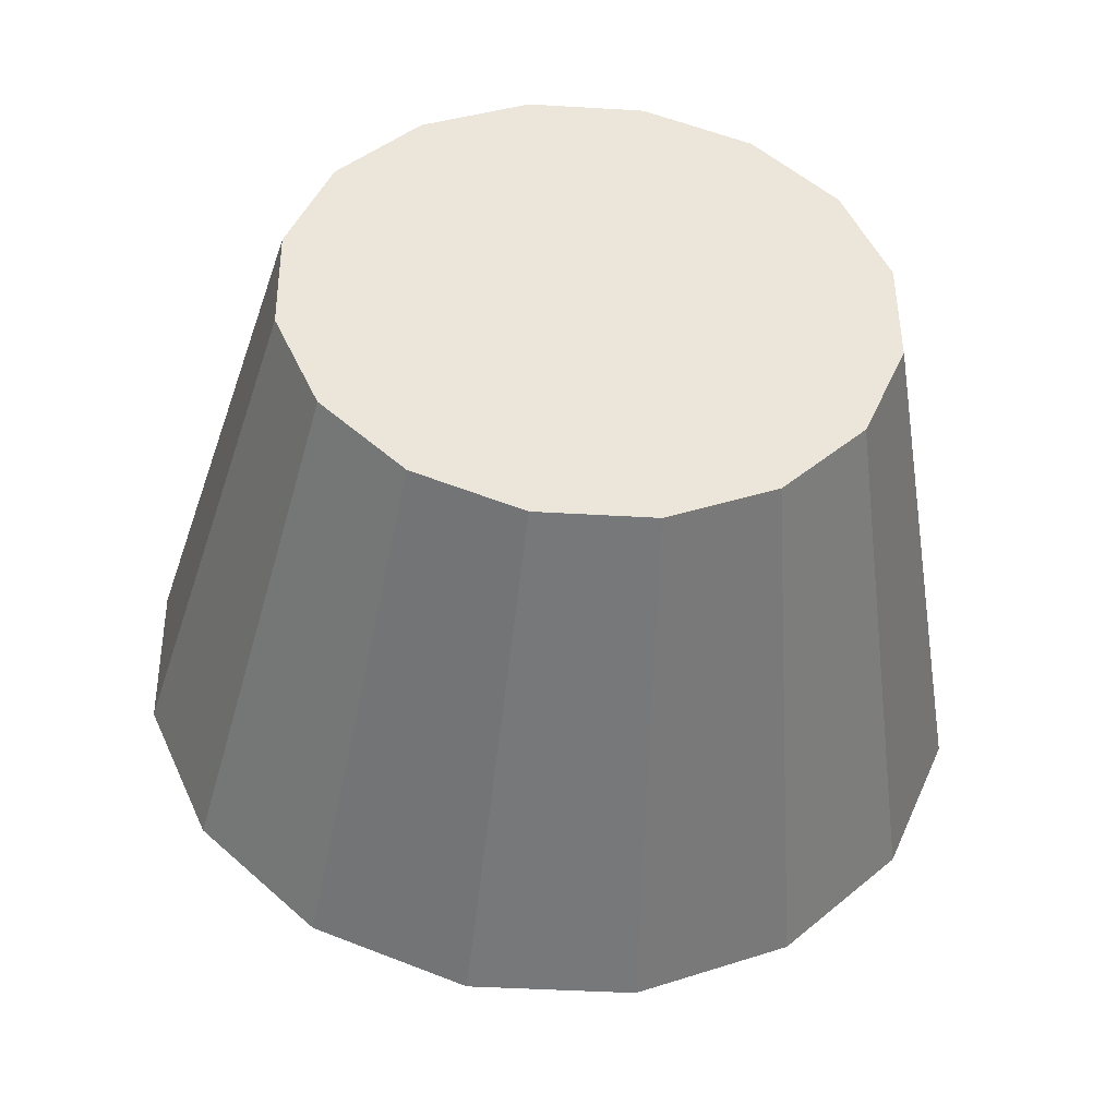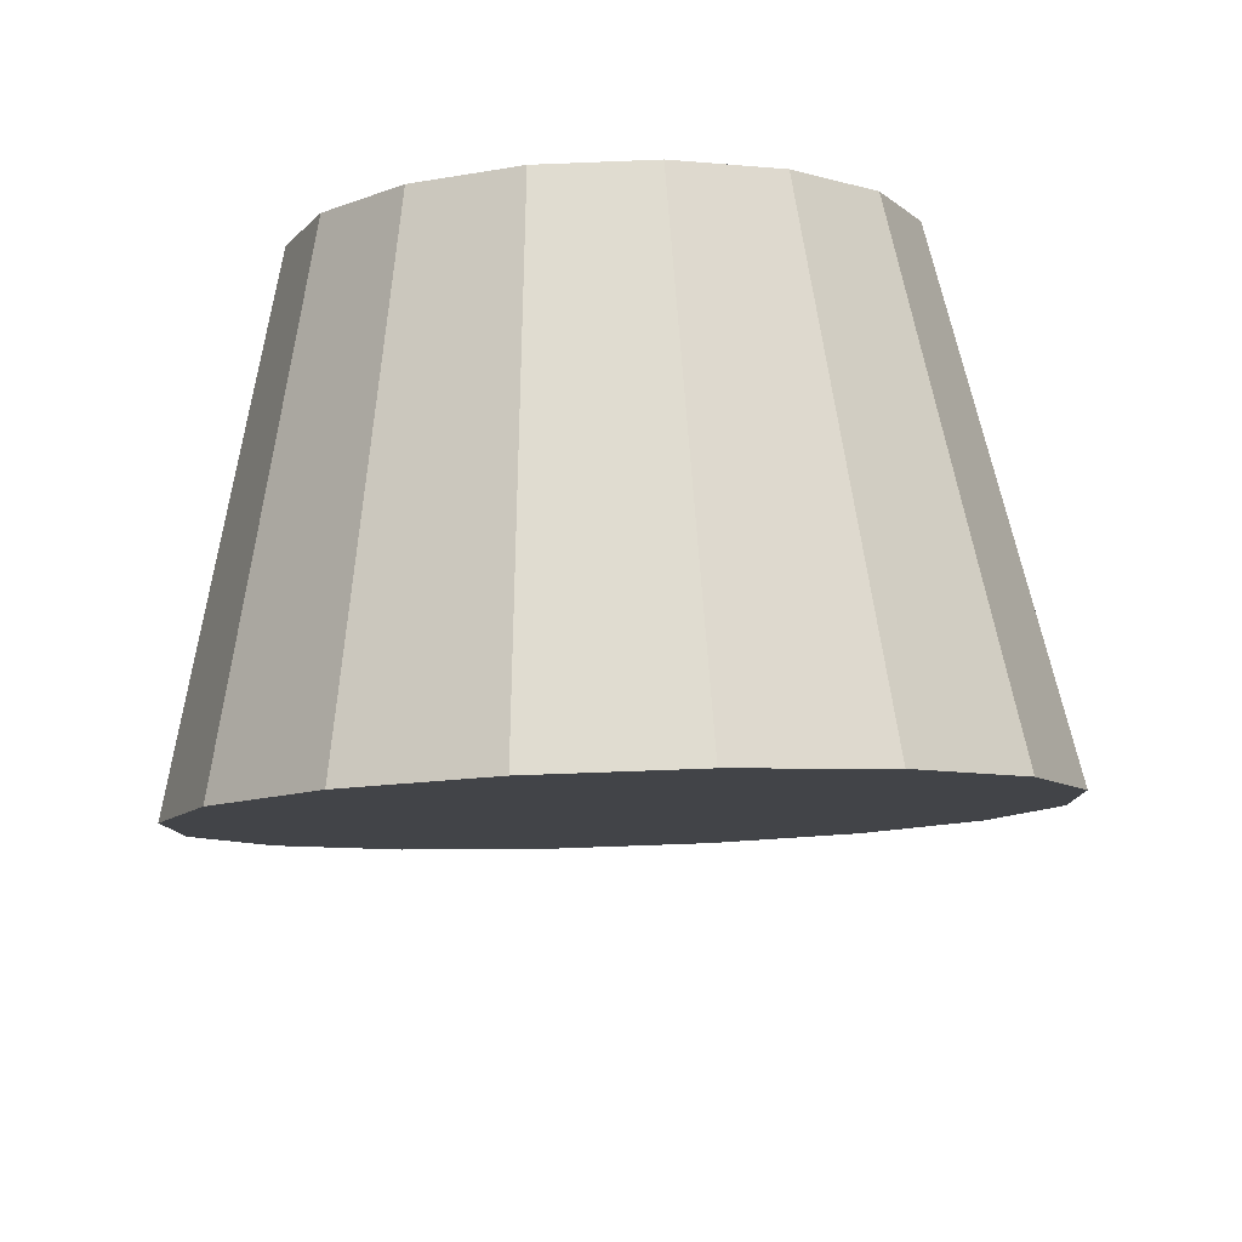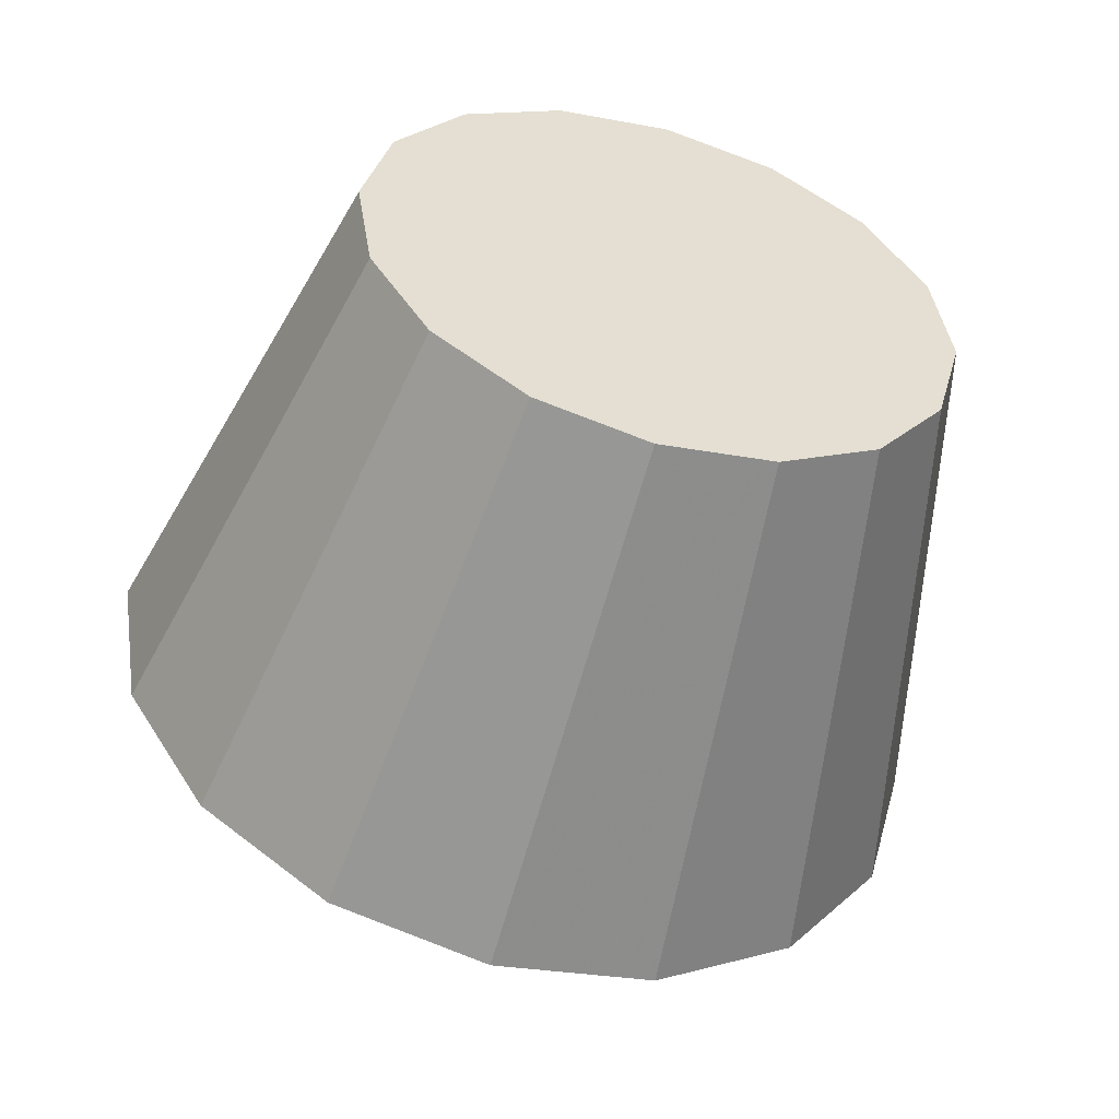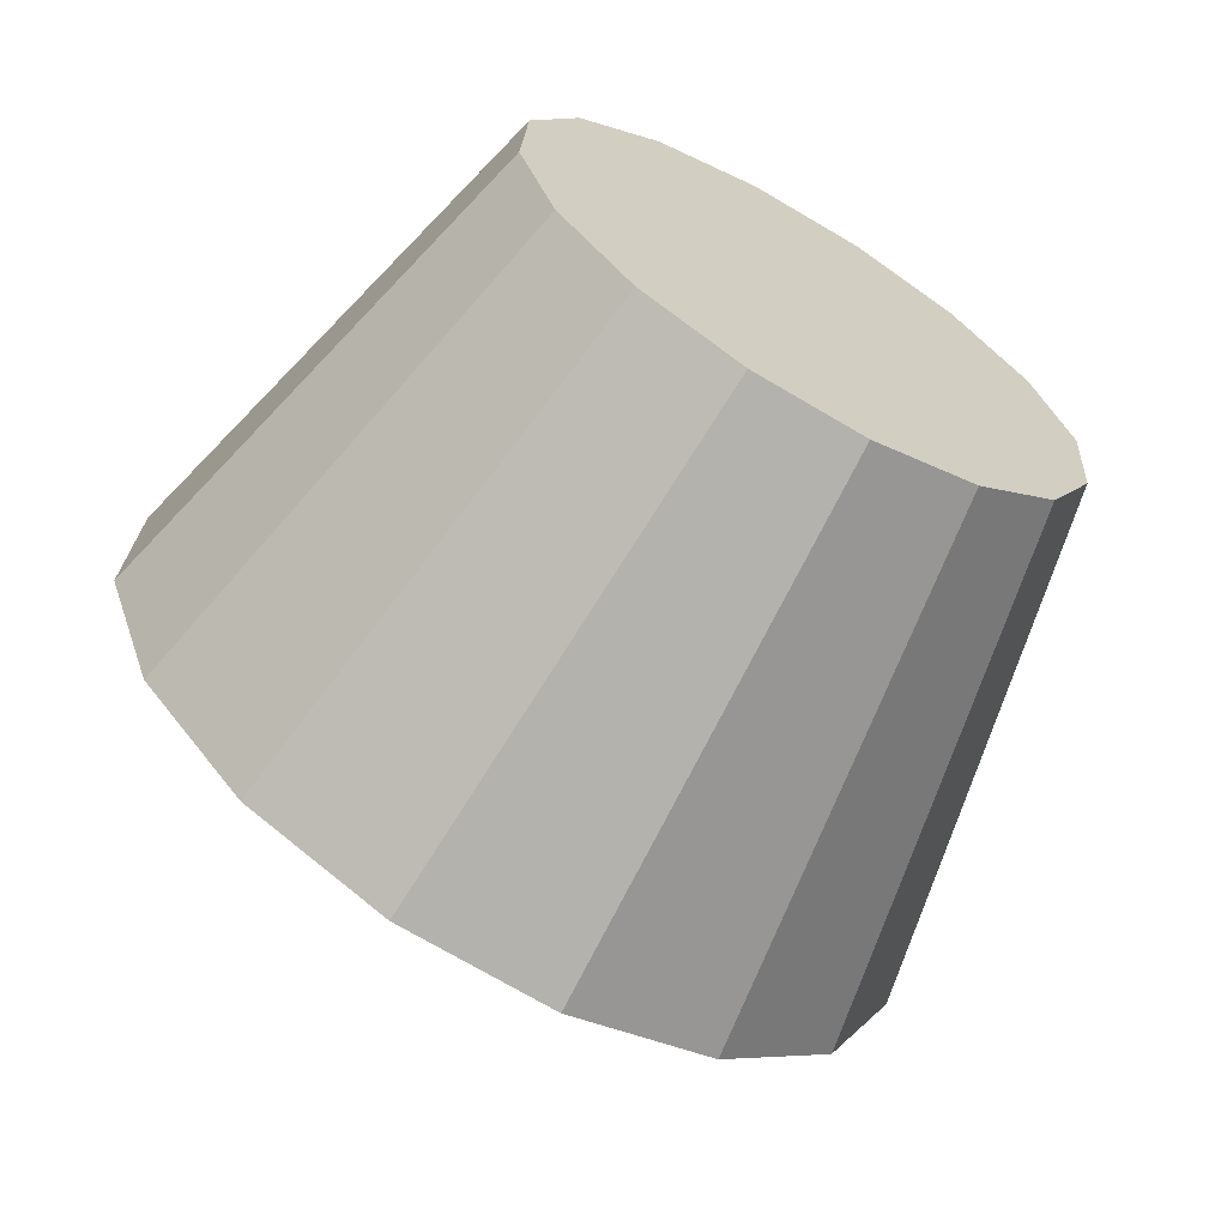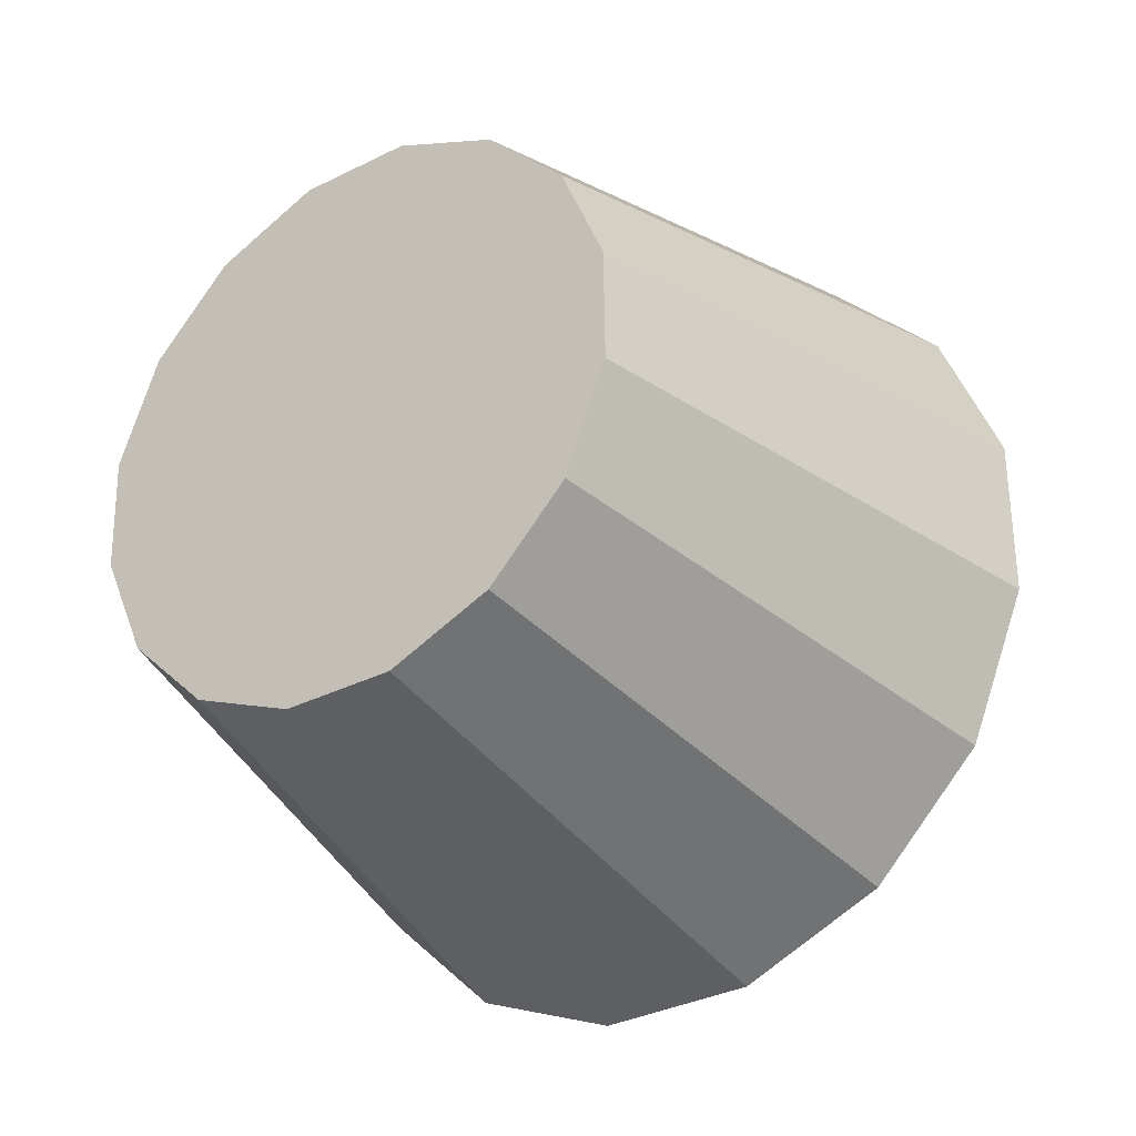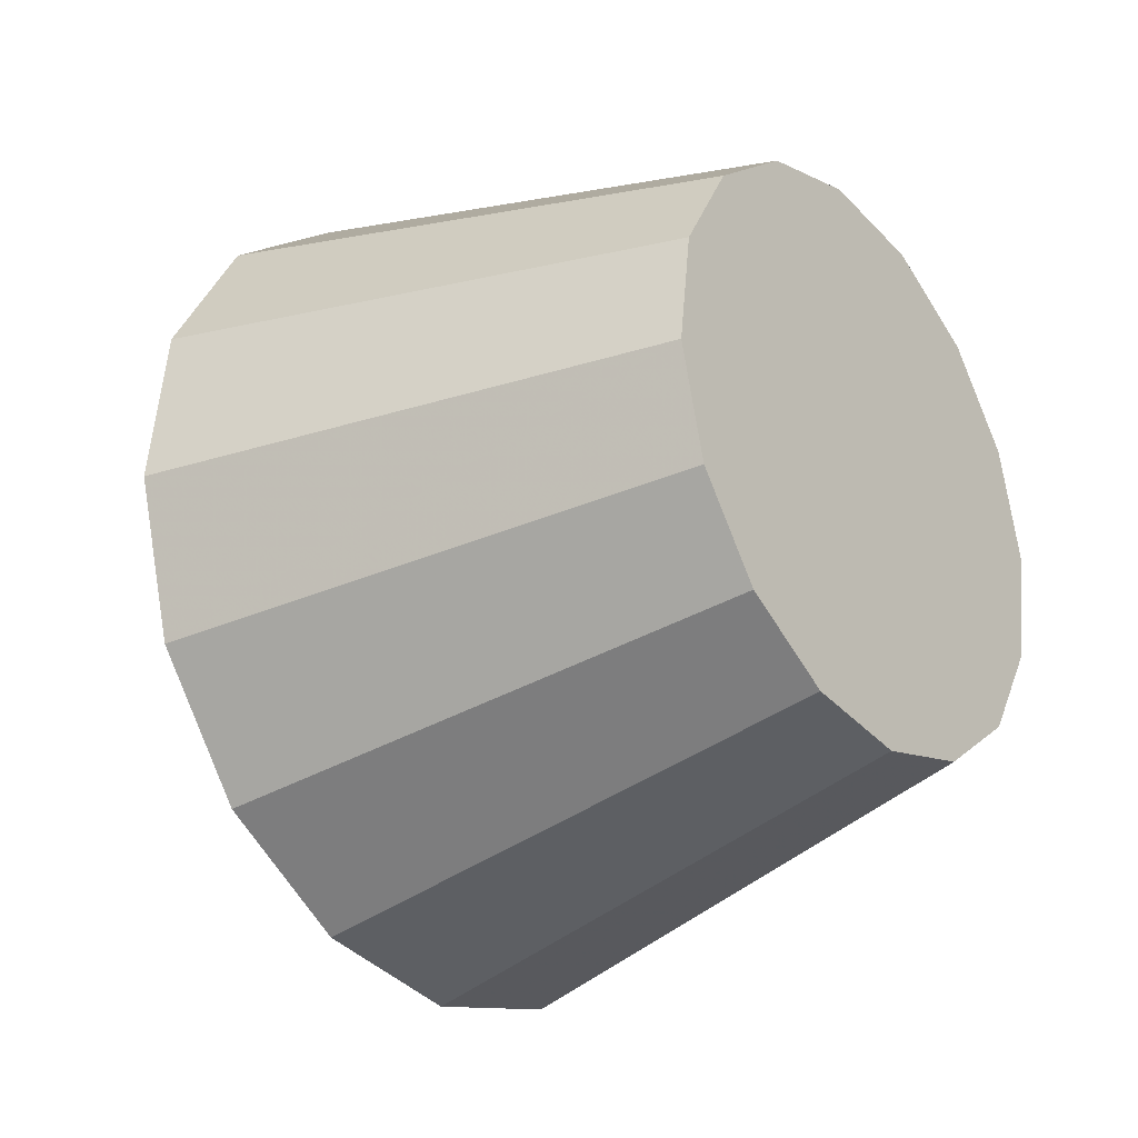
<metadata>
{"format":"obj","ext":"obj","renderer":"f3d","projection":"perspective","resolution":1024,"background":"white","views":[{"elev":-10.1,"azim":37.6,"up":"+Y"},{"elev":47.7,"azim":-139.5,"up":"+Y"},{"elev":-18.0,"azim":23.9,"up":"+Y"},{"elev":73.2,"azim":-99.6,"up":"+Y"},{"elev":17.4,"azim":-178.1,"up":"+Z"},{"elev":39.2,"azim":-30.8,"up":"+Y"}]}
</metadata>
<code>
v 0.3449 -1.085 1.752
v 0.3377 -1.068 1.743
v 0.3252 -1.052 1.74
v 0.3093 -1.04 1.743
v 0.2924 -1.033 1.752
v 0.277 -1.032 1.766
v 0.2656 -1.038 1.782
v 0.2598 -1.049 1.798
v 0.2606 -1.065 1.811
v 0.2677 -1.081 1.82
v 0.2802 -1.097 1.823
v 0.2961 -1.11 1.82
v 0.3131 -1.117 1.811
v 0.3284 -1.118 1.798
v 0.3398 -1.112 1.782
v 0.3456 -1.101 1.766
v 0.3027 -1.075 1.782
v 0.3027 -1.075 1.782
v 0.3027 -1.075 1.782
v 0.3027 -1.075 1.782
v 0.3027 -1.075 1.782
v 0.3027 -1.075 1.782
v 0.3027 -1.075 1.782
v 0.3027 -1.075 1.782
v 0.3027 -1.075 1.782
v 0.3027 -1.075 1.782
v 0.3027 -1.075 1.782
v 0.3027 -1.075 1.782
v 0.3027 -1.075 1.782
v 0.3027 -1.075 1.782
v 0.3027 -1.075 1.782
v 0.3027 -1.075 1.782
v 0.3696 -1.045 1.801
v 0.3646 -1.033 1.794
v 0.3557 -1.022 1.792
v 0.3445 -1.013 1.794
v 0.3325 -1.008 1.801
v 0.3217 -1.007 1.81
v 0.3136 -1.012 1.822
v 0.3095 -1.02 1.833
v 0.31 -1.03 1.843
v 0.3151 -1.042 1.849
v 0.3239 -1.054 1.851
v 0.3352 -1.063 1.849
v 0.3471 -1.068 1.843
v 0.358 -1.068 1.833
v 0.3661 -1.064 1.822
v 0.3702 -1.056 1.81
v 0.3398 -1.038 1.822
v 0.3398 -1.038 1.822
v 0.3398 -1.038 1.822
v 0.3398 -1.038 1.822
v 0.3398 -1.038 1.822
v 0.3398 -1.038 1.822
v 0.3398 -1.038 1.822
v 0.3398 -1.038 1.822
v 0.3398 -1.038 1.822
v 0.3398 -1.038 1.822
v 0.3398 -1.038 1.822
v 0.3398 -1.038 1.822
v 0.3398 -1.038 1.822
v 0.3398 -1.038 1.822
v 0.3398 -1.038 1.822
v 0.3398 -1.038 1.822
f 33 34 49
f 49 34 50
f 34 35 50
f 50 35 51
f 35 36 51
f 51 36 52
f 36 37 52
f 52 37 53
f 37 38 53
f 53 38 54
f 38 39 54
f 54 39 55
f 39 40 55
f 55 40 56
f 40 41 56
f 56 41 57
f 41 42 57
f 57 42 58
f 42 43 58
f 58 43 59
f 43 44 59
f 59 44 60
f 44 45 60
f 60 45 61
f 45 46 61
f 61 46 62
f 46 47 62
f 62 47 63
f 47 48 63
f 63 48 64
f 48 33 64
f 64 33 49
f 2 1 17
f 2 17 18
f 3 2 18
f 3 18 19
f 4 3 19
f 4 19 20
f 5 4 20
f 5 20 21
f 6 5 21
f 6 21 22
f 7 6 22
f 7 22 23
f 8 7 23
f 8 23 24
f 9 8 24
f 9 24 25
f 10 9 25
f 10 25 26
f 11 10 26
f 11 26 27
f 12 11 27
f 12 27 28
f 13 12 28
f 13 28 29
f 14 13 29
f 14 29 30
f 15 14 30
f 15 30 31
f 16 15 31
f 16 31 32
f 1 16 32
f 1 32 17
f 49 50 17
f 17 50 18
f 50 51 18
f 18 51 19
f 51 52 19
f 19 52 20
f 52 53 20
f 20 53 21
f 53 54 21
f 21 54 22
f 54 55 22
f 22 55 23
f 55 56 23
f 23 56 24
f 56 57 24
f 24 57 25
f 57 58 25
f 25 58 26
f 58 59 26
f 26 59 27
f 59 60 27
f 27 60 28
f 60 61 28
f 28 61 29
f 61 62 29
f 29 62 30
f 62 63 30
f 30 63 31
f 63 64 31
f 31 64 32
f 64 49 32
f 32 49 17
f 1 2 33
f 33 2 34
f 2 3 34
f 34 3 35
f 3 4 35
f 35 4 36
f 4 5 36
f 36 5 37
f 5 6 37
f 37 6 38
f 6 7 38
f 38 7 39
f 7 8 39
f 39 8 40
f 8 9 40
f 40 9 41
f 9 10 41
f 41 10 42
f 10 11 42
f 42 11 43
f 11 12 43
f 43 12 44
f 12 13 44
f 44 13 45
f 13 14 45
f 45 14 46
f 14 15 46
f 46 15 47
f 15 16 47
f 47 16 48
f 16 1 48
f 48 1 33

</code>
